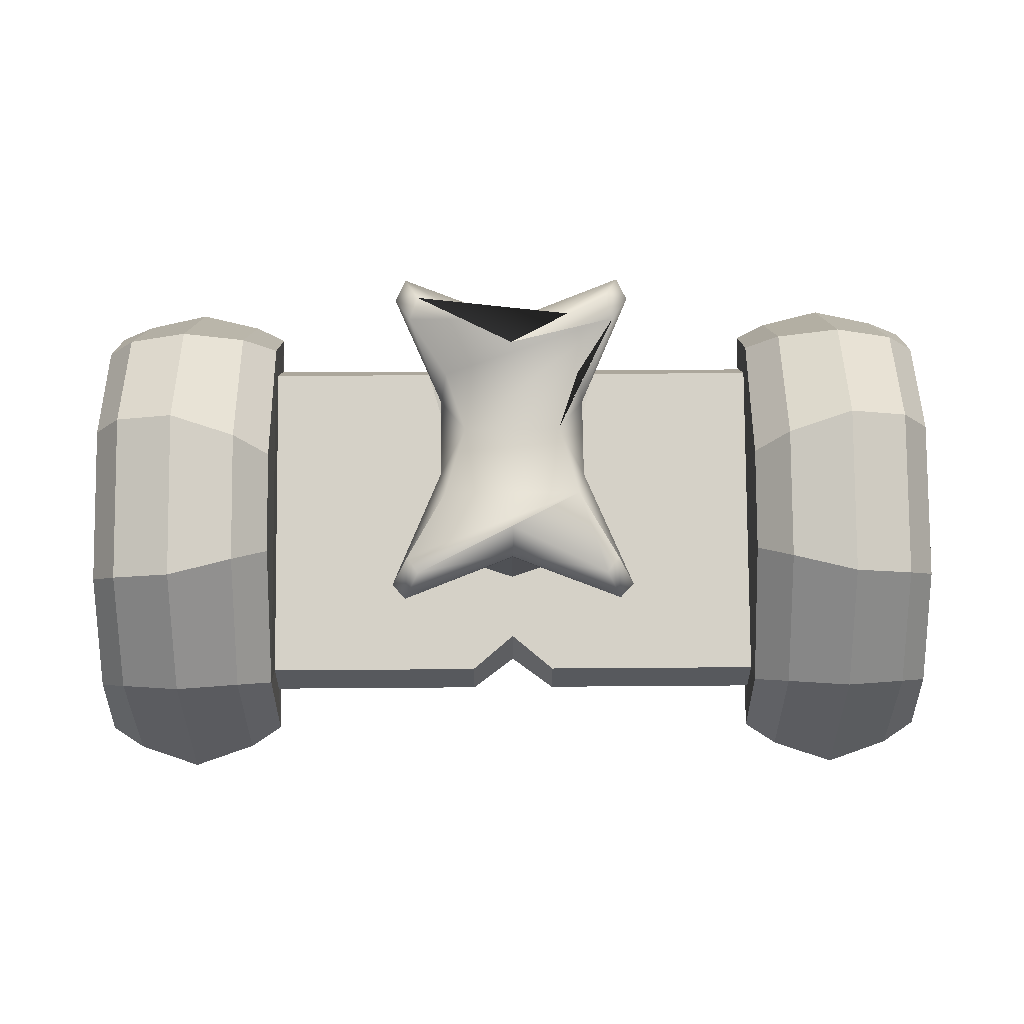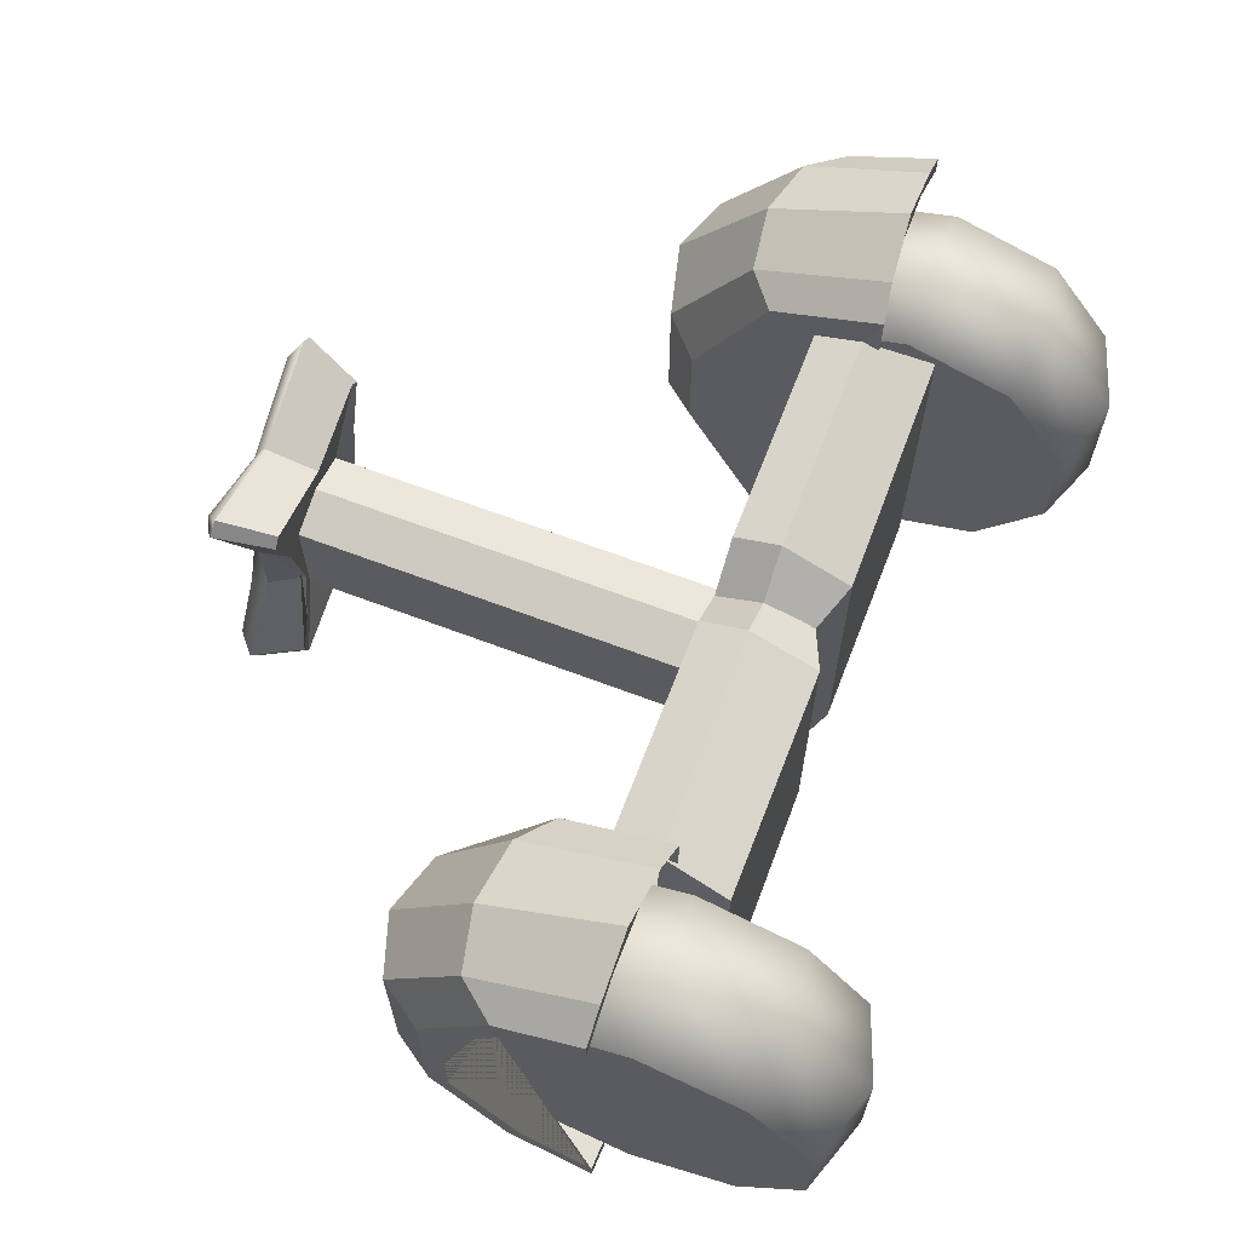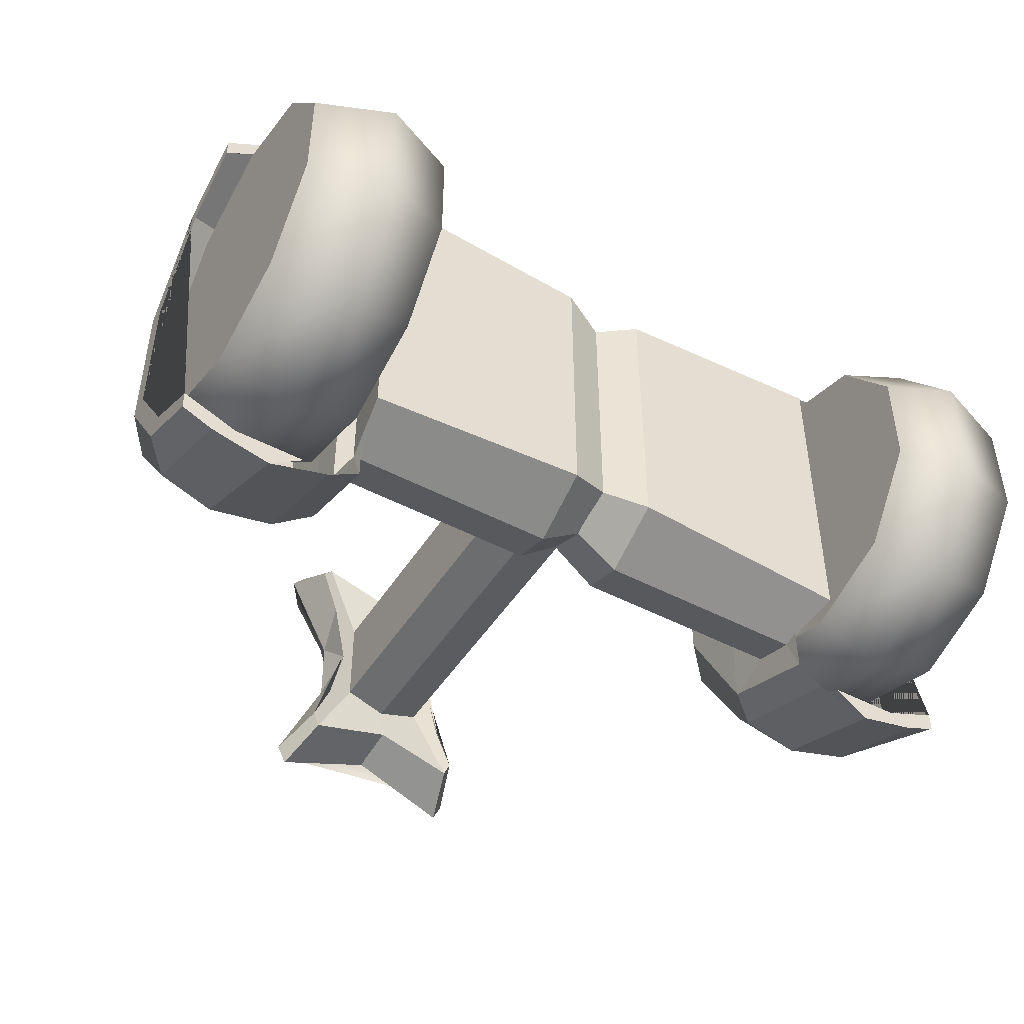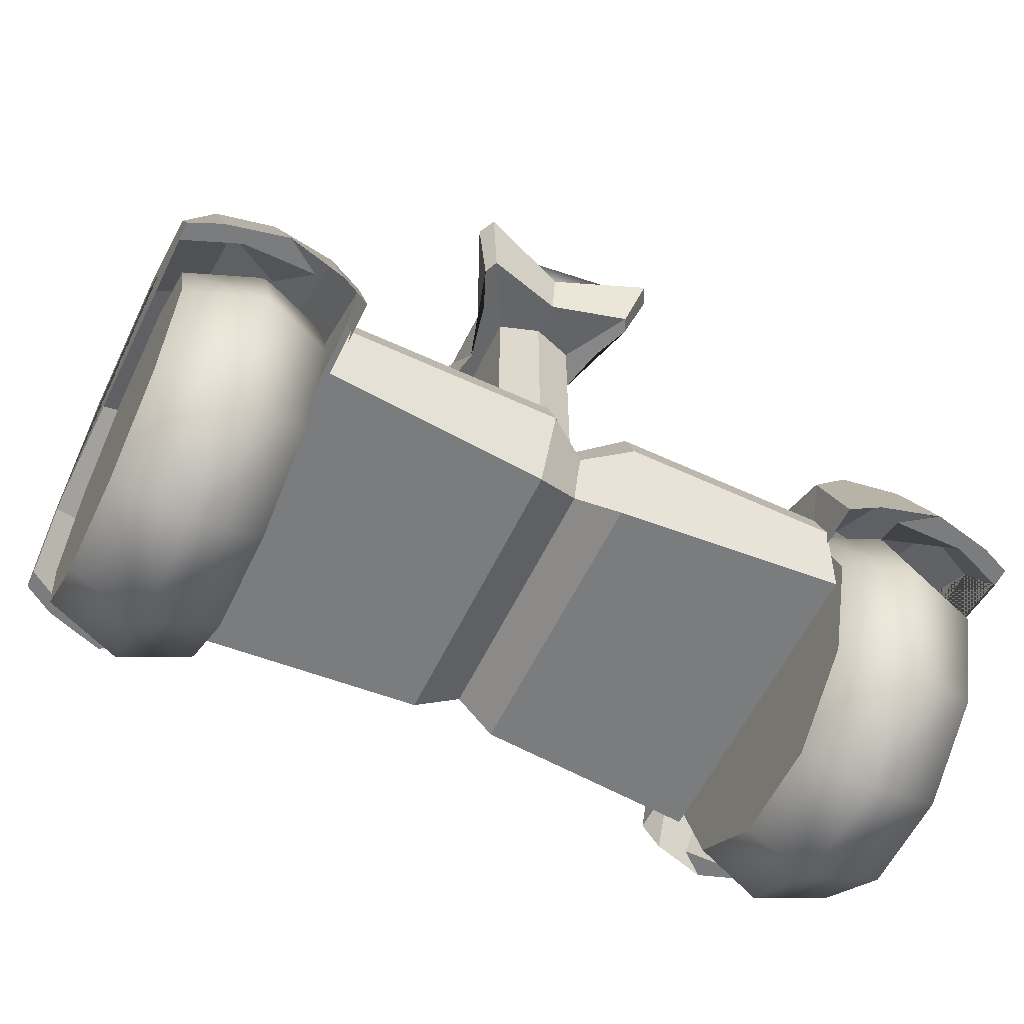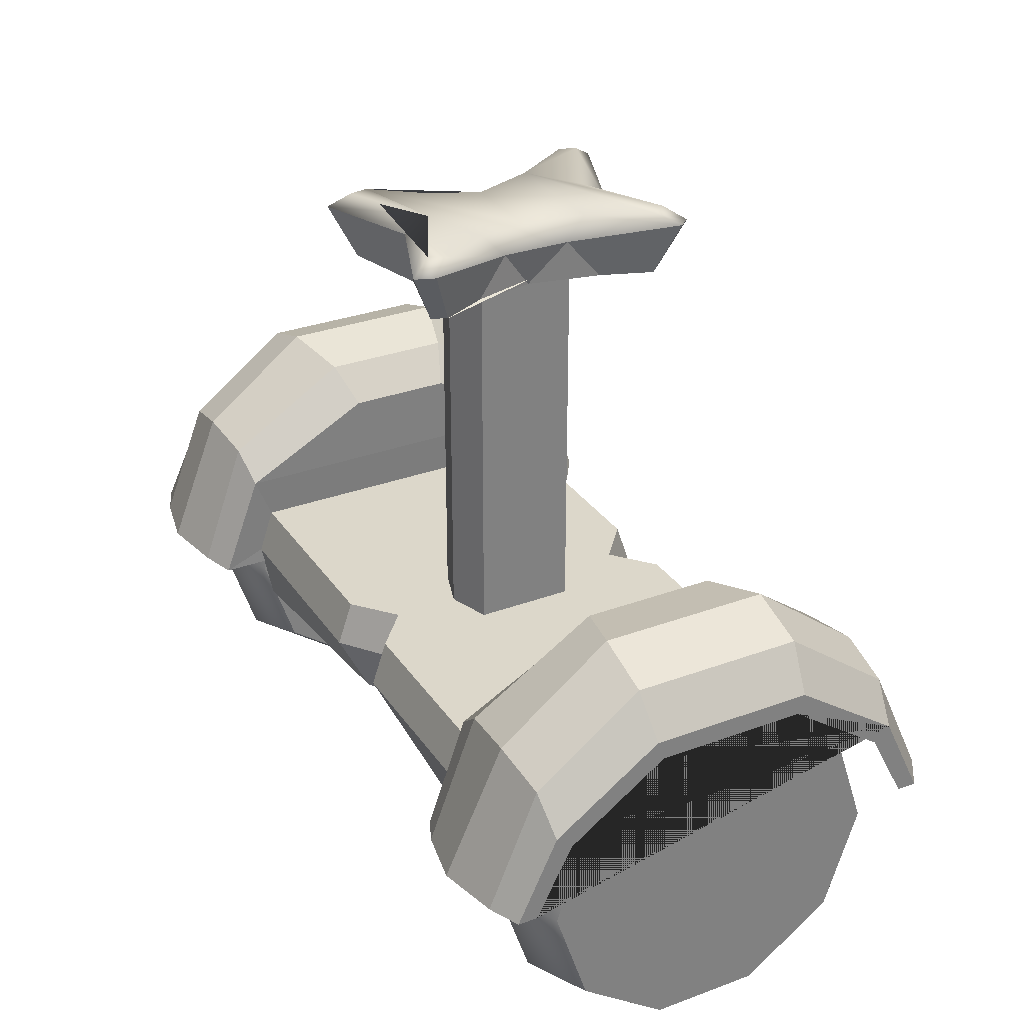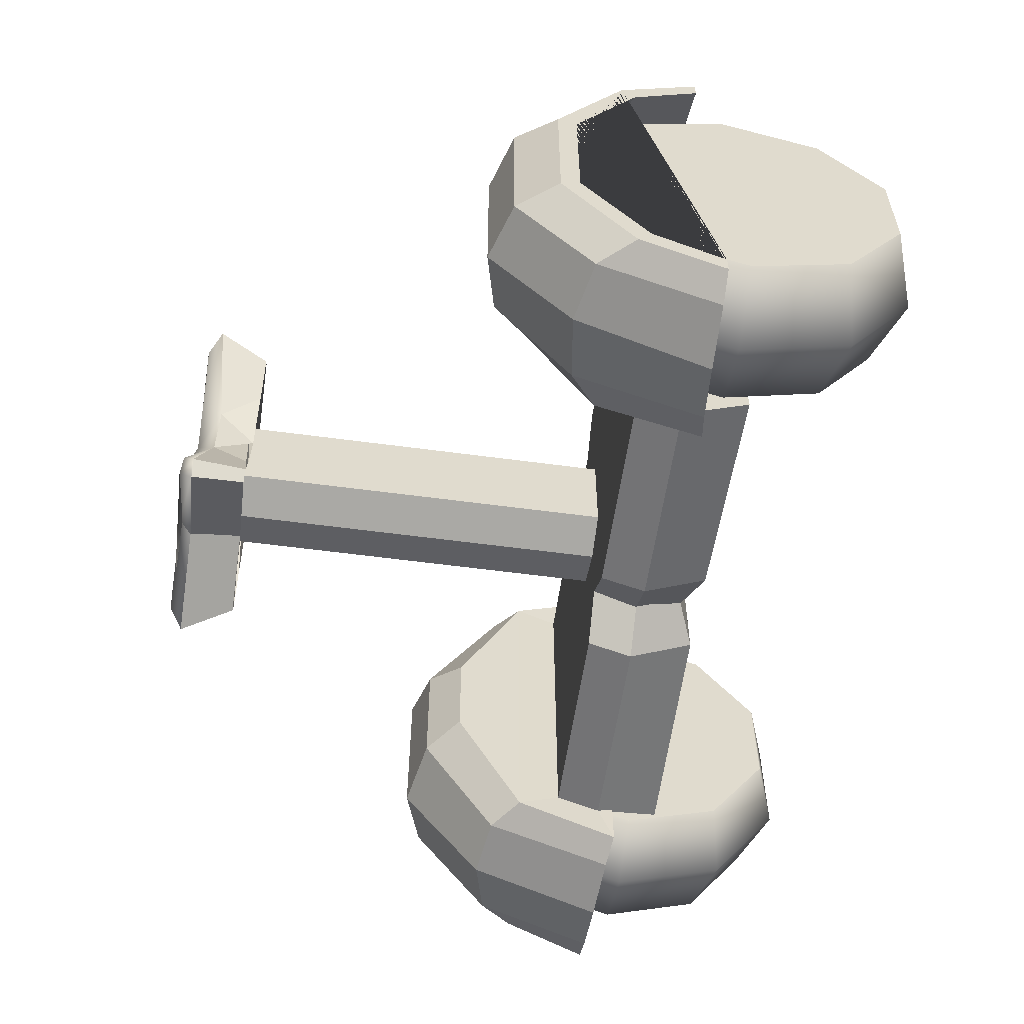
<metadata>
{"format":"obj","ext":"obj","renderer":"f3d","projection":"perspective","resolution":1024,"background":"white","views":[{"elev":79.6,"azim":-0.4,"up":"+Y"},{"elev":65.7,"azim":-69.1,"up":"+Z"},{"elev":-47.2,"azim":-30.8,"up":"+Z"},{"elev":-58.7,"azim":154.4,"up":"+Y"},{"elev":30.7,"azim":-118.1,"up":"+Y"},{"elev":-56.9,"azim":-98.0,"up":"+Z"}]}
</metadata>
<code>
o Cube
v 1.057 0.8434 0.1503
v 1.057 0.8434 1.618
v 0.1742 0.8434 1.618
v 0.1742 0.8434 0.1503
v 1.057 1.025 0.2125
v 1.057 1.025 1.556
v 0.1742 1.025 1.556
v 0.1742 1.025 0.2125
v -0.0427 0.8434 1.458
v -0.0427 0.8434 0.3105
v 0 1.025 1.409
v 0 1.025 0.3591
v 1.099 0.5719 0.2125
v 1.099 0.5719 1.556
v 0.1742 0.5719 0.2852
v 0.1742 0.5719 1.483
v -0.0427 0.6615 1.409
v -0.0427 0.6615 0.3591
v 1.057 0.7764 -0.01805
v 1.054 0.7764 1.786
v 1.05 1.204 0.1401
v 1.054 1.204 1.628
v 1.05 1.489 0.673
v 1.05 1.489 1.095
v 1.422 0.8148 -0.1279
v 1.423 0.8148 1.957
v 1.444 1.35 0.09772
v 1.444 1.35 1.671
v 1.444 1.69 0.5431
v 1.444 1.69 1.225
v 1.797 0.8148 -0.01805
v 1.797 0.8148 1.786
v 1.797 1.152 0.1401
v 1.797 1.152 1.628
v 1.797 1.443 0.5616
v 1.797 1.443 1.207
v 1.797 0.8148 0.05965
v 1.797 0.8148 1.709
v 1.797 1.097 0.2042
v 1.797 1.097 1.564
v 1.797 1.364 0.5894
v 1.797 1.364 1.179
v 1.28 0.8148 -0.02849
v 1.309 0.8148 1.859
v 1.386 1.097 0.2042
v 1.331 1.097 1.564
v 1.538 1.364 0.5894
v 1.538 1.364 1.179
v 0.1742 1.025 1.084
v 0.1742 1.025 0.6841
v 0 1.025 1.142
v 0 1.025 0.626
v 0.1742 2.61 1.084
v 0.1742 2.61 0.6841
v 0 2.61 1.142
v 0 2.61 0.626
v 0.336 2.579 1.399
v 0.336 2.579 0.3785
v 0 2.579 1.306
v 0 2.579 0.469
v 0.2349 2.579 0.8617
v 0.2646 2.741 0.7431
v 0.3969 2.79 0.2816
v -0.08238 2.79 0.469
v -0.08238 2.79 1.306
v 0.3969 2.79 1.493
v 0.1742 2.82 0.8646
v 0.3491 2.848 0.3651
v 0 2.82 0.864
v 0 2.848 0.5375
v 0 2.848 1.235
v 0.3491 2.848 1.407
v 1.6 1.478 1.212
v 1.6 1.478 0.5556
v 1.573 0.8148 -0.02849
v 1.6 1.18 0.1267
v 1.6 1.18 1.641
v 1.576 0.8148 1.859
v -1.057 0.8434 0.1503
v -1.057 0.8434 1.618
v -0.1742 0.8434 1.618
v -0.1742 0.8434 0.1503
v -1.057 1.025 0.2125
v -1.057 1.025 1.556
v -0.1742 1.025 1.556
v -0.1742 1.025 0.2125
v 0.0427 0.8434 1.458
v 0.0427 0.8434 0.3105
v -1.099 0.5719 0.2125
v -1.099 0.5719 1.556
v -0.1742 0.5719 0.2852
v -0.1742 0.5719 1.483
v 0.0427 0.6615 1.409
v 0.0427 0.6615 0.3591
v -1.057 0.7764 -0.01805
v -1.054 0.7764 1.786
v -1.05 1.204 0.1401
v -1.054 1.204 1.628
v -1.05 1.489 0.673
v -1.05 1.489 1.095
v -1.423 0.8148 1.957
v -1.444 1.35 0.09772
v -1.444 1.35 1.671
v -1.444 1.69 0.5431
v -1.444 1.69 1.225
v -1.797 0.8148 -0.01805
v -1.797 0.8148 1.786
v -1.797 1.152 0.1401
v -1.797 1.152 1.628
v -1.797 1.443 0.5616
v -1.797 1.443 1.207
v -1.797 0.8148 0.05965
v -1.797 0.8148 1.709
v -1.797 1.097 0.2042
v -1.797 1.097 1.564
v -1.797 1.364 0.5894
v -1.797 1.364 1.179
v -1.28 0.8148 -0.02849
v -1.309 0.8148 1.859
v -1.386 1.097 0.2042
v -1.331 1.097 1.564
v -1.538 1.364 0.5894
v -1.538 1.364 1.179
v -0.1742 1.025 1.084
v -0.1742 1.025 0.6841
v -0.1742 2.61 1.084
v -0.1742 2.61 0.6841
v -0.336 2.579 1.399
v -0.336 2.579 0.3785
v -0.2349 2.579 0.8617
v -0.268 2.74 1.02
v -0.3969 2.79 0.2816
v 0.08238 2.79 0.469
v 0.08238 2.79 1.306
v -0.3969 2.79 1.493
v -0.1742 2.82 0.8646
v -0.3491 2.848 0.3651
v -0.3491 2.848 1.407
v -1.422 0.8148 -0.1279
v -1.6 1.478 1.212
v -1.6 1.478 0.5556
v -1.573 0.8148 -0.02849
v -1.6 1.18 0.1267
v -1.6 1.18 1.641
v -1.576 0.8148 1.859
v 1.13 0.6884 0.1887
v 1.411 0.6884 0.08007
v 1.13 0.2805 0.3212
v 1.411 0.2166 0.2334
v 1.13 0.02835 0.6682
v 1.411 -0.07495 0.6347
v 1.13 0.02835 1.097
v 1.411 -0.07495 1.131
v 1.13 0.2805 1.444
v 1.411 0.2166 1.532
v 1.13 0.6884 1.577
v 1.411 0.6884 1.685
v 1.13 1.096 1.444
v 1.411 1.16 1.532
v 1.13 1.348 1.097
v 1.411 1.452 1.131
v 1.13 1.348 0.6682
v 1.411 1.452 0.6347
v 1.13 1.096 0.3212
v 1.411 1.16 0.2334
v 1.722 0.2805 0.3212
v 1.722 0.6884 0.1887
v 1.722 0.02835 0.6682
v 1.722 0.02835 1.097
v 1.722 0.2805 1.444
v 1.722 0.6884 1.577
v 1.722 1.096 1.444
v 1.722 1.348 1.097
v 1.722 1.348 0.6682
v 1.722 1.096 0.3212
v -1.13 0.6884 0.1887
v -1.411 0.6884 0.08007
v -1.13 0.2805 0.3212
v -1.411 0.2166 0.2334
v -1.13 0.02835 0.6682
v -1.411 -0.07495 0.6347
v -1.13 0.02835 1.097
v -1.411 -0.07495 1.131
v -1.13 0.2805 1.444
v -1.411 0.2166 1.532
v -1.13 0.6884 1.577
v -1.411 0.6884 1.685
v -1.13 1.096 1.444
v -1.411 1.16 1.532
v -1.13 1.348 1.097
v -1.411 1.452 1.131
v -1.13 1.348 0.6682
v -1.411 1.452 0.6347
v -1.13 1.096 0.3212
v -1.411 1.16 0.2334
v -1.722 0.2805 0.3212
v -1.722 0.6884 0.1887
v -1.722 0.02835 0.6682
v -1.722 0.02835 1.097
v -1.722 0.2805 1.444
v -1.722 0.6884 1.577
v -1.722 1.096 1.444
v -1.722 1.348 1.097
v -1.722 1.348 0.6682
v -1.722 1.096 0.3212
v 0.3633 2.579 0.44
v 0.435 2.794 0.3597
v 0.3799 2.84 0.4463
v -0.3633 2.579 0.44
v -0.435 2.794 0.3597
v -0.3799 2.84 0.4463
v 0.3721 2.579 1.361
v 0.4441 2.793 1.443
v 0.3885 2.842 1.348
v -0.3721 2.579 1.361
v -0.4441 2.793 1.443
v -0.3885 2.842 1.348
v 0.2918 2.579 0.6107
v 0.245 2.83 0.6554
v -0.2918 2.579 0.6107
v -0.2646 2.741 0.7431
v -0.245 2.83 0.6554
v 0.2962 2.579 1.152
v 0.268 2.74 1.02
v 0.2487 2.831 1.107
v -0.2962 2.579 1.152
v -0.2487 2.831 1.107
v 1.185 1.315 0.1189
v 1.178 0.7956 -0.07298
v 1.185 1.628 1.151
v 1.187 1.315 1.649
v 1.185 1.628 0.6173
v 1.179 0.7956 1.871
v 1.682 1.29 0.1189
v 1.682 1.605 1.225
v 1.682 1.605 0.5431
v 1.669 0.8148 1.871
v 1.671 0.8148 -0.07298
v 1.682 1.29 1.649
v -1.185 1.315 0.1189
v -1.178 0.7956 -0.07298
v -1.185 1.628 1.151
v -1.187 1.315 1.649
v -1.185 1.628 0.6173
v -1.179 0.7956 1.871
v -1.682 1.298 0.1189
v -1.682 1.613 1.225
v -1.682 1.613 0.5431
v -1.669 0.8148 1.871
v -1.671 0.8148 -0.07298
v -1.682 1.298 1.649
f 1 2 14 13
f 5 8 7 6
f 2 1 19 20
f 2 6 7 3
f 11 7 49 51
f 5 1 4 8
f 9 11 12 10
f 8 4 10 12
f 3 9 17 16
f 3 7 11 9
f 13 14 16 15
f 15 16 17 18
f 10 4 15 18
f 2 3 16 14
f 4 1 13 15
f 9 10 18 17
f 231 230 30 28
f 5 6 22 21
f 6 2 20 22
f 1 5 21 19
f 229 228 27 25
f 239 235 36 34
f 238 234 33 31
f 230 232 29 30
f 231 233 26 28
f 232 228 27 29
f 22 24 23 21
f 235 236 35 36
f 239 237 32 34
f 236 234 33 35
f 101 249 107 113 145 119
f 139 118 142 112 106 250
f 73 74 47 48
f 75 76 45 43
f 74 76 45 47
f 77 78 44 46
f 77 73 48 46
f 34 32 38 40 42 41 39 37 31 33 35 36
f 50 52 56 54
f 12 11 51 52
f 7 8 50 49
f 8 12 52 50
f 55 53 57 59
f 49 50 54 53
f 51 49 53 55
f 58 60 64 63
f 54 56 60 58
f 53 54 58 206 218 61 223 212 57
f 206 58 63 207
f 223 61 224
f 59 57 66 65
f 40 42 73 77
f 40 38 78 77
f 41 39 76 74
f 37 39 76 75
f 42 41 74 73
f 24 23 232 230
f 22 24 230 231
f 79 89 90 80
f 83 84 85 86
f 80 96 95 79
f 80 81 85 84
f 11 51 124 85
f 83 86 82 79
f 87 88 12 11
f 86 12 88 82
f 81 92 93 87
f 81 87 11 85
f 89 91 92 90
f 91 94 93 92
f 88 94 91 82
f 80 90 92 81
f 82 91 89 79
f 87 93 94 88
f 243 103 105 242
f 83 97 98 84
f 84 98 96 80
f 79 95 97 83
f 241 139 102 240
f 251 109 111 247
f 250 106 108 246
f 242 105 104 244
f 243 103 101 245
f 244 104 102 240
f 98 97 99 100
f 247 111 110 248
f 251 109 107 249
f 248 110 108 246
f 75 43 25 238 31 37
f 23 21 228 232
f 140 123 122 141
f 142 118 120 143
f 141 122 120 143
f 144 121 119 145
f 144 121 123 140
f 109 111 110 108 106 112 114 116 117 115 113 107
f 125 127 56 52
f 85 124 125 86
f 86 125 52 12
f 55 59 128 126
f 124 126 127 125
f 51 55 126 124
f 129 132 133 60
f 127 129 60 56
f 126 128 215 226 130 220 209 129 127
f 209 210 132 129
f 226 131 130
f 59 134 135 128
f 115 144 140 117
f 115 144 145 113
f 116 141 143 114
f 112 142 143 114
f 117 140 141 116
f 22 20 233 231
f 19 21 228 229
f 146 148 150 152 154 156 158 160 162 164
f 166 167 175 174 173 172 171 170 169 168
f 176 194 192 190 188 186 184 182 180 178
f 196 198 199 200 201 202 203 204 205 197
f 220 221 210 209
f 218 206 207 62
f 128 135 216 215
f 57 212 213 66
f 61 218 62
f 130 221 220
f 215 216 131 226
f 212 223 224 213
f 78 38 32 237 26 44
f 29 27 234 236
f 28 26 237 239
f 30 29 236 235
f 25 27 234 238
f 28 30 235 239
f 99 244 240 97
f 98 243 245 96
f 100 242 244 99
f 95 241 240 97
f 98 243 242 100
f 104 248 246 102
f 103 251 249 101
f 105 247 248 104
f 139 250 246 102
f 103 251 247 105
f 224 61 62
f 221 130 131
f 63 64 70 68
f 207 63 68 208
f 224 67 225
f 65 66 72 71
f 132 137 70 133
f 210 211 137 132
f 131 227 136
f 134 71 138 135
f 146 147 149 148
f 148 149 151 150
f 150 151 153 152
f 152 153 155 154
f 154 155 157 156
f 156 157 159 158
f 158 159 161 160
f 160 161 163 162
f 165 163 174 175
f 162 163 165 164
f 164 165 147 146
f 163 161 173 174
f 161 159 172 173
f 159 157 171 172
f 157 155 170 171
f 155 153 169 170
f 149 147 167 166
f 153 151 168 169
f 151 149 166 168
f 147 165 175 167
f 176 178 179 177
f 178 180 181 179
f 180 182 183 181
f 182 184 185 183
f 184 186 187 185
f 186 188 189 187
f 188 190 191 189
f 190 192 193 191
f 195 205 204 193
f 192 194 195 193
f 194 176 177 195
f 193 204 203 191
f 191 203 202 189
f 189 202 201 187
f 187 201 200 185
f 185 200 199 183
f 179 196 197 177
f 183 199 198 181
f 181 198 196 179
f 177 197 205 195
f 221 222 211 210
f 62 207 208 219
f 135 138 217 216
f 66 213 214 72
f 225 67 69 136 227 217 138 71 72 214
f 131 136 221
f 216 217 227 131
f 213 224 225 214
f 67 224 62
f 67 62 219
f 221 136 222
f 208 68 70 137 211 222 136 69 67 219

</code>
